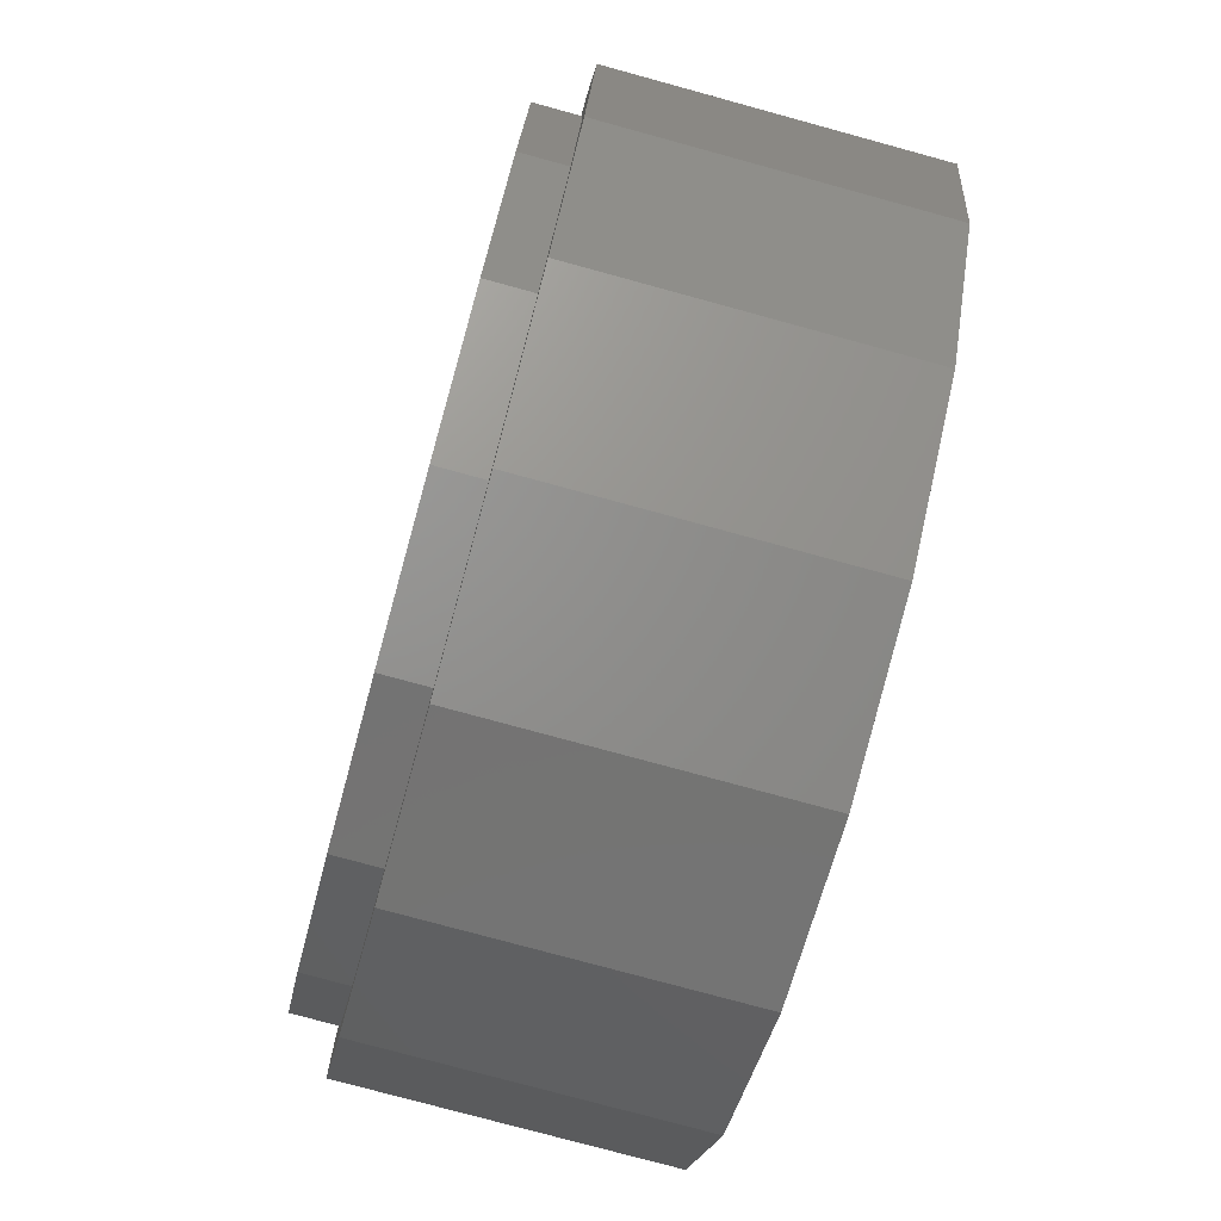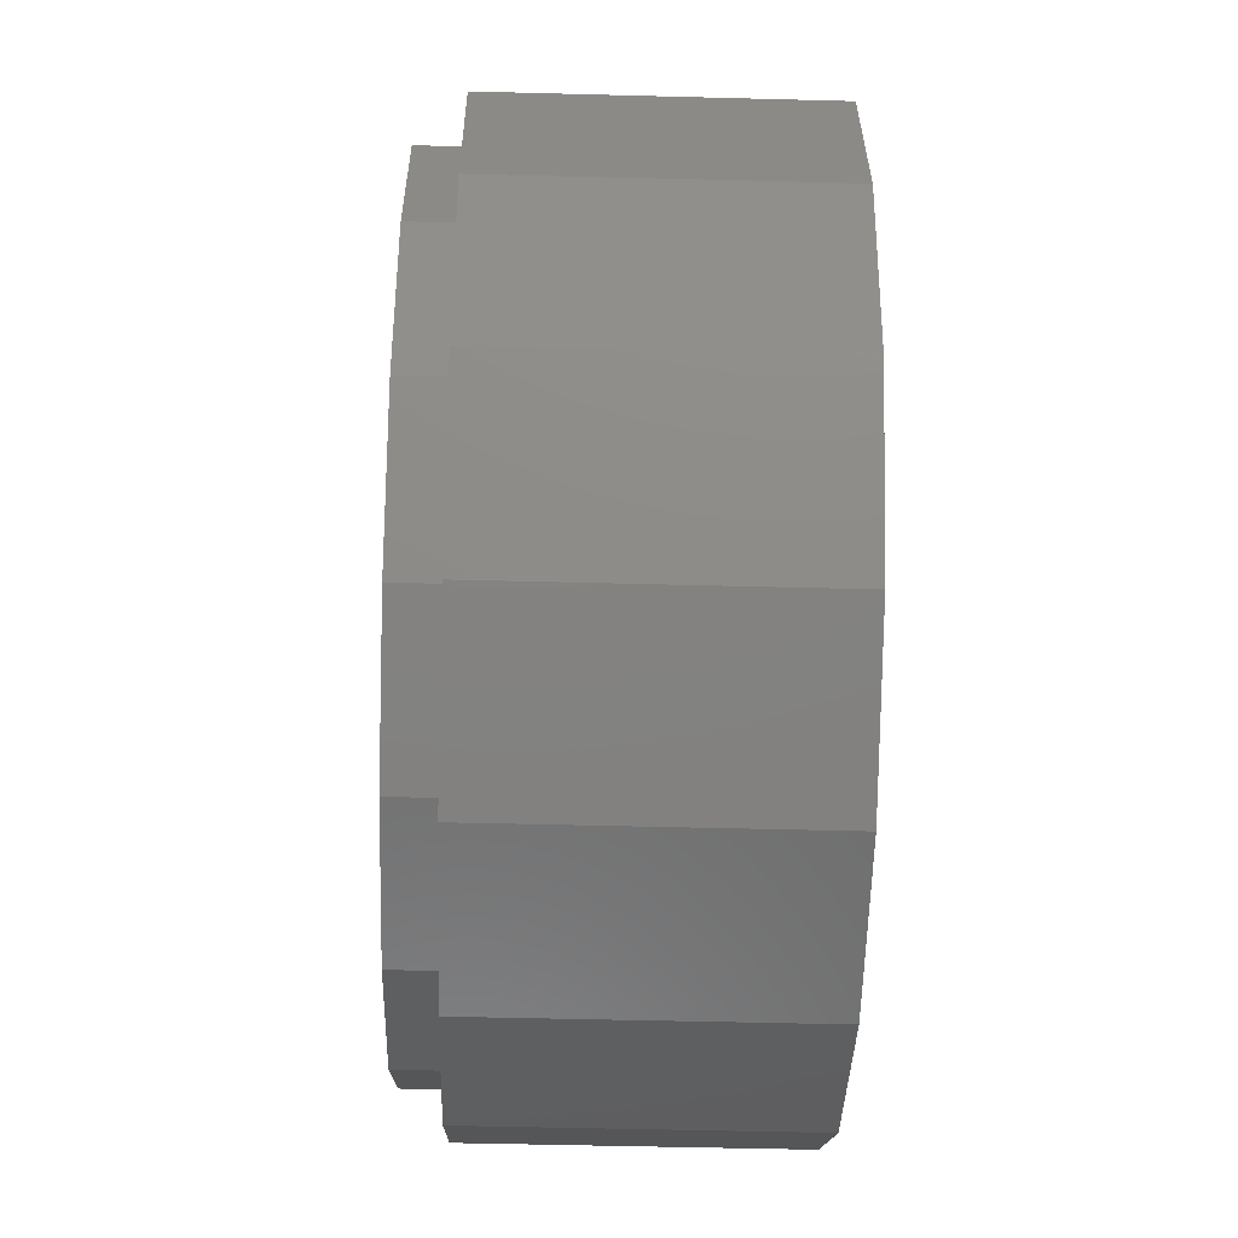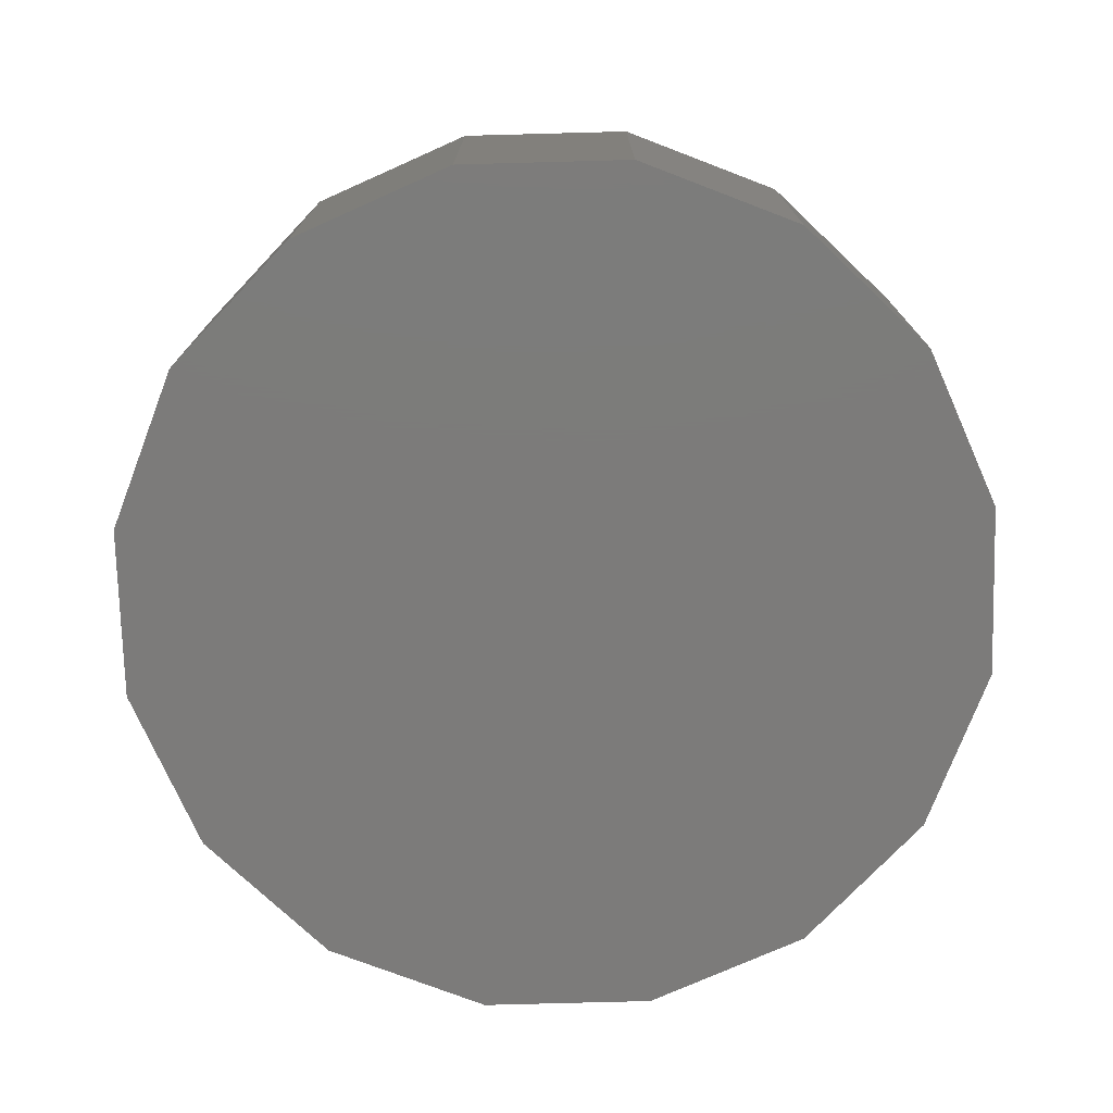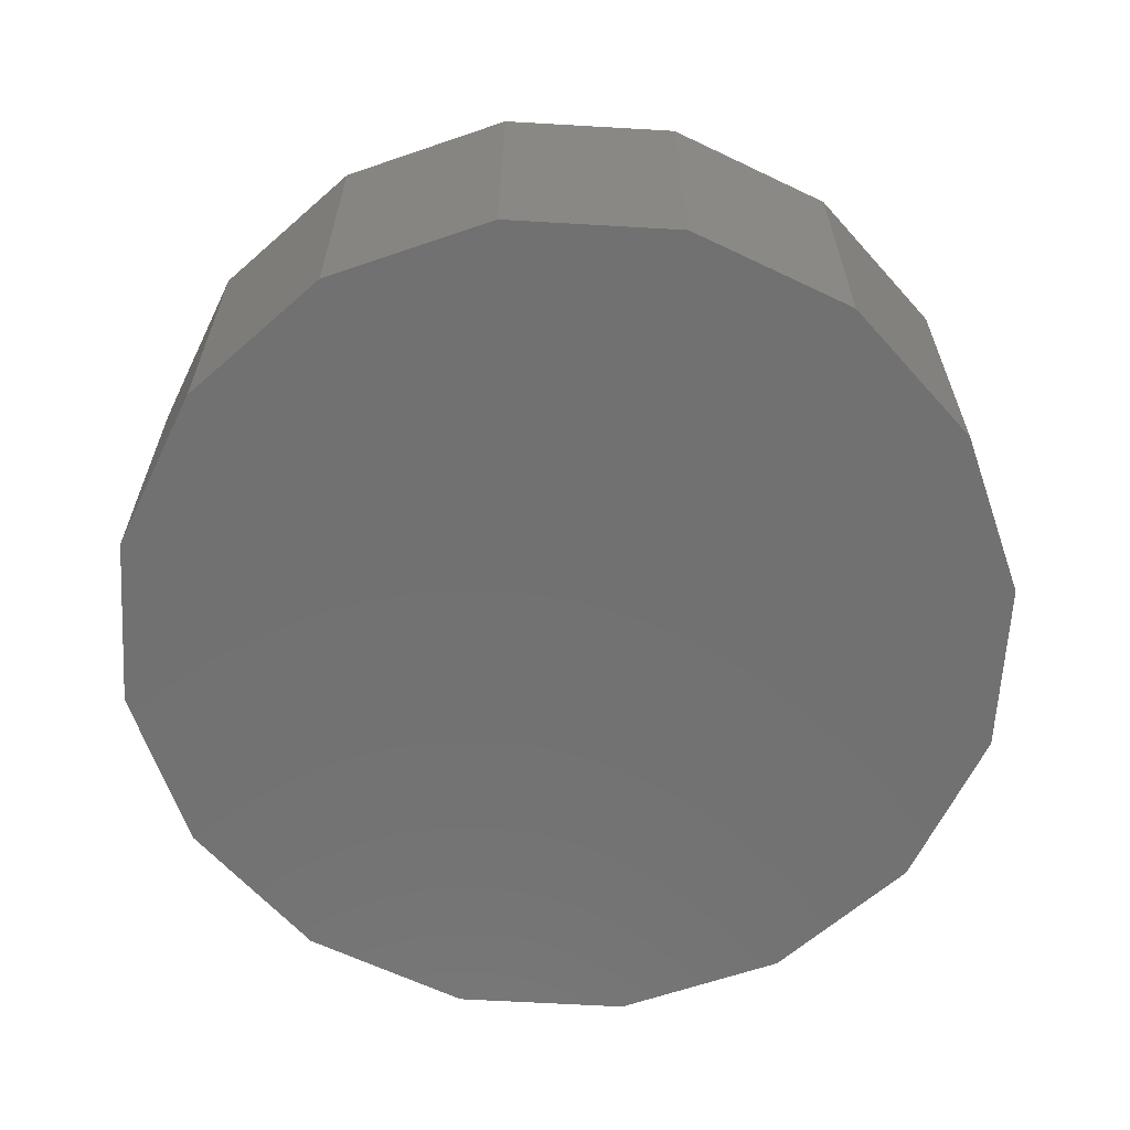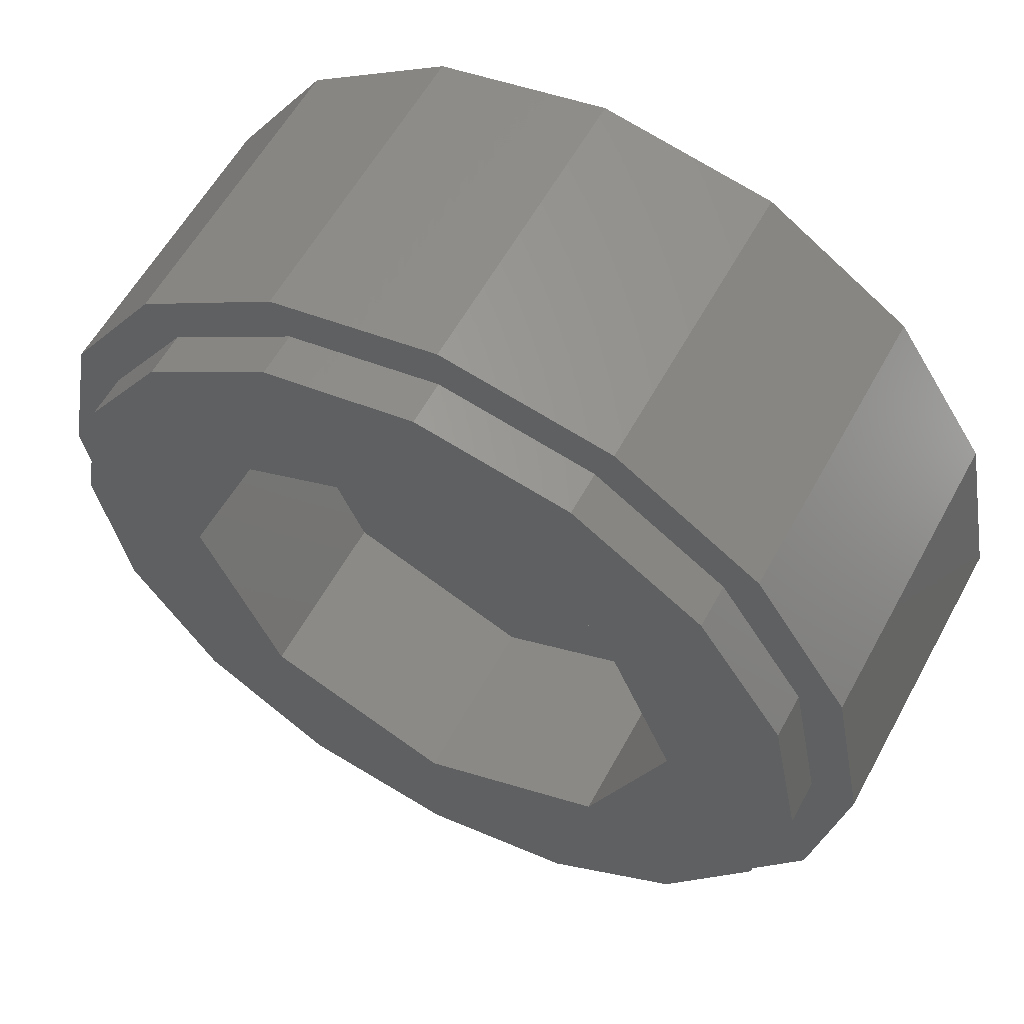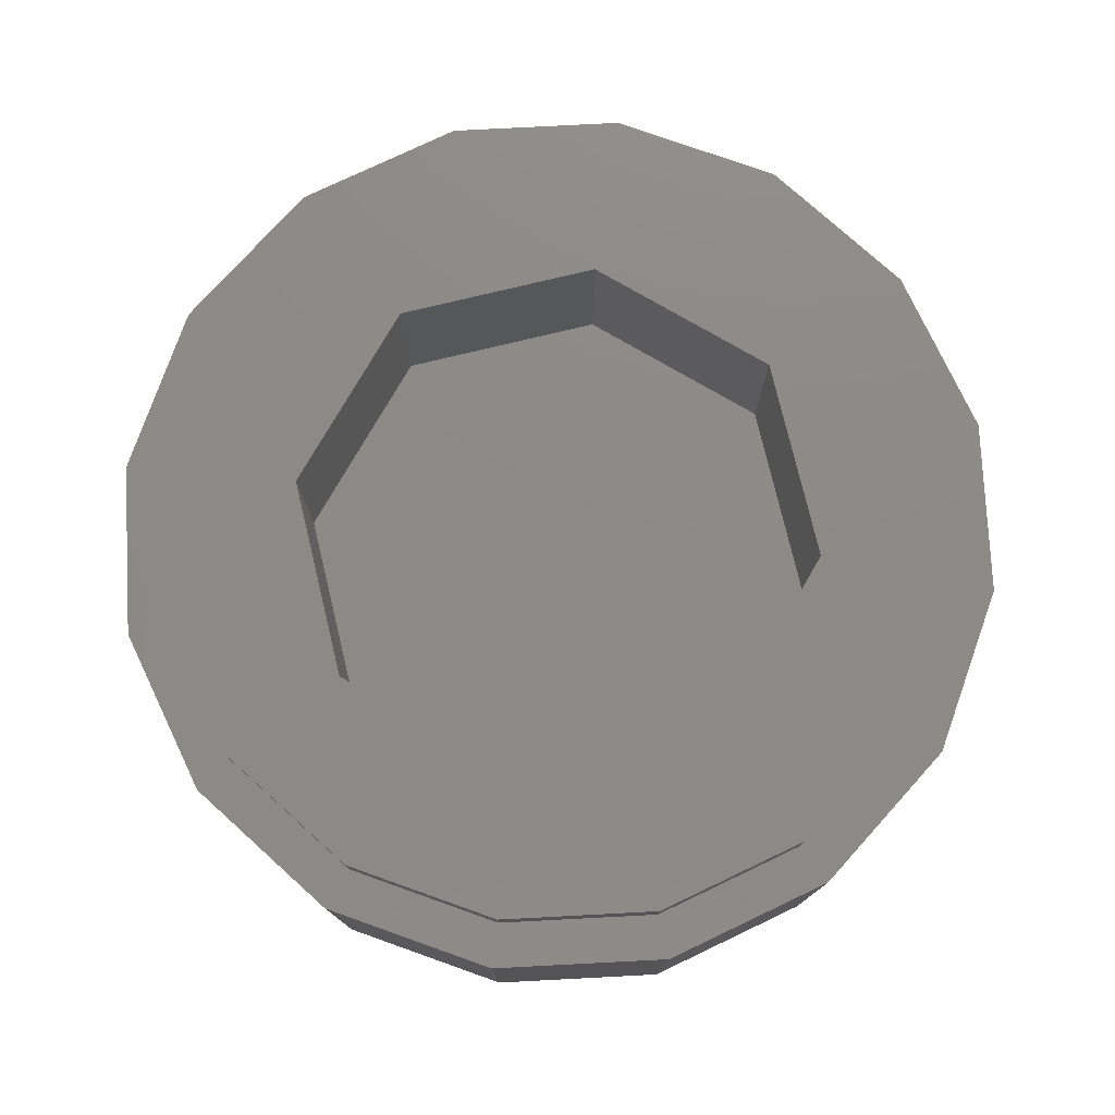
<metadata>
{"format":"stl","ext":"stl","renderer":"f3d","projection":"perspective","resolution":1024,"background":"white","views":[{"elev":-76.9,"azim":-105.3,"up":"+Z"},{"elev":-48.2,"azim":-91.7,"up":"+Z"},{"elev":-74.9,"azim":-144.7,"up":"+Y"},{"elev":-63.2,"azim":142.9,"up":"+Y"},{"elev":58.3,"azim":-151.6,"up":"+Z"},{"elev":77.3,"azim":143.3,"up":"+Y"}]}
</metadata>
<code>
# stl→obj: 212 verts, 376 faces
v 0.108 0 0.084
v -0.108 0 0.084
v -0.108 0 0.032
v 0.108 0 0.032
v -0.07112 0 -0.04848
v -0.06004 0 -0.04388
v -0.108 0 -0.02
v -0.16 0 -0.02
v 0.072 0 -0.032
v 0.072 0 -0.104
v 0.16 0 -0.02
v 0.108 0 -0.02
v 0.212 0 -0.02
v -0.212 0 -0.02
v -0.06652 0 -0.05956
v -0.3326 0 -0.1378
v -0.072 0 -0.104
v -0.212 0 0.032
v -0.36 0 0
v -0.212 0 0.084
v -0.3326 0 0.1378
v 0.3326 0 -0.1378
v 0.36 0 0
v 0.212 0 0.032
v 0.3326 0 0.1378
v 0.212 0 0.084
v -0.16 0 0.084
v -0.1378 0 0.3326
v -0.2546 0 0.2546
v 0 0 0.36
v 0.16 0 0.084
v 0.1378 0 0.3326
v 0.2546 0 0.2546
v -0.2546 0 -0.2546
v 0.2546 0 -0.2546
v 0.1378 0 -0.3326
v -0.1378 0 -0.3326
v 0 0 -0.104
v 0 0 -0.36
v -0.04896 0 -0.03928
v 0.048 0 -0.02
v -0.04436 0 -0.05036
v 0.048 0 -0.032
v 0.06 0 -0.02
v 0.072 0 -0.02
v 0.168 0.32 0.168
v 0.2956 0.32 0.1225
v 0.32 0.32 0
v 0.24 0.32 0
v 0 0.32 0.24
v 0.2263 0.32 0.2263
v 0 0.32 0.32
v 0.1225 0.32 0.2956
v -0.168 0.32 0.168
v -0.1225 0.32 0.2956
v -0.24 0.32 0
v -0.2263 0.32 0.2263
v -0.32 0.32 0
v -0.2956 0.32 0.1225
v -0.168 0.32 -0.168
v -0.2956 0.32 -0.1225
v 0 0.32 -0.24
v -0.2263 0.32 -0.2263
v 0 0.32 -0.32
v -0.1225 0.32 -0.2956
v 0.168 0.32 -0.168
v 0.1225 0.32 -0.2956
v 0.2263 0.32 -0.2263
v 0.2956 0.32 -0.1225
v -0.24 0.16 0
v -0.168 0.16 0.168
v 0 0.16 0.24
v 0.168 0.16 0.168
v -0.168 0.16 -0.168
v 0.24 0.16 0
v 0.168 0.16 -0.168
v 0 0.16 -0.24
v -0.36 0.32 0
v -0.3326 0.32 0.1378
v -0.2546 0.32 0.2546
v -0.1378 0.32 0.3326
v 0 0.32 0.36
v 0.1378 0.32 0.3326
v 0.2546 0.32 0.2546
v 0.3326 0.32 0.1378
v 0.36 0.32 -0
v 0.32 0.32 -0
v 0.3326 0.32 -0.1378
v 0.2546 0.32 -0.2546
v 0.1378 0.32 -0.3326
v -0 0.32 -0.36
v -0 0.32 -0.32
v -0.1378 0.32 -0.3326
v -0.2546 0.32 -0.2546
v -0.3326 0.32 -0.1378
v 0.36 0.28 0
v 0.36 0.32 0
v 0.3326 0.28 0.1378
v 0.2546 0.28 0.2546
v 0.1378 0.28 0.3326
v -0 0.32 0.36
v -0 0.28 0.36
v -0.1378 0.28 0.3326
v -0.2546 0.28 0.2546
v -0.3326 0.28 0.1378
v -0.36 0.32 -0
v -0.36 0.28 -0
v -0.3326 0.28 -0.1378
v -0.2546 0.28 -0.2546
v -0.1378 0.28 -0.3326
v 0 0.32 -0.36
v 0 0.28 -0.36
v 0.1378 0.28 -0.3326
v 0.2546 0.28 -0.2546
v 0.3326 0.28 -0.1378
v -0.36 0.28 0
v -0.4 0.28 0
v -0.3696 0.28 0.1531
v -0.2828 0.28 0.2828
v -0.1531 0.28 0.3696
v 0 0.28 0.4
v 0 0.28 0.36
v 0.1531 0.28 0.3696
v 0.2828 0.28 0.2828
v 0.3696 0.28 0.1531
v 0.4 0.28 -0
v 0.36 0.28 -0
v 0.3696 0.28 -0.1531
v 0.2828 0.28 -0.2828
v 0.1531 0.28 -0.3696
v -0 0.28 -0.4
v -0 0.28 -0.36
v -0.1531 0.28 -0.3696
v -0.2828 0.28 -0.2828
v -0.3696 0.28 -0.1531
v 0.4 0 0
v 0.4 0.28 0
v 0.3696 0 0.1531
v 0.2828 0 0.2828
v 0.1531 0 0.3696
v -0 0.28 0.4
v -0 0 0.4
v -0.1531 0 0.3696
v -0.2828 0 0.2828
v -0.3696 0 0.1531
v -0.4 0.28 -0
v -0.4 0 -0
v -0.3696 0 -0.1531
v -0.2828 0 -0.2828
v -0.1531 0 -0.3696
v 0 0.28 -0.4
v 0 0 -0.4
v 0.1531 0 -0.3696
v 0.2828 0 -0.2828
v 0.3696 0 -0.1531
v -0 0 0.36
v -0.36 0 -0
v 0.16 0 0.032
v 0.208 0 0.0519
v 0.1968 0 0.06877
v 0.1799 0 0.08004
v 0.1401 0 0.08004
v 0.1232 0 0.06877
v 0.112 0 0.0519
v 0.112 0 0.0121
v 0.1232 0 -0.00477
v 0.1401 0 -0.01604
v 0.1799 0 -0.01604
v 0.1968 0 -0.00477
v 0.208 0 0.0121
v -0.16 0 0.032
v -0.112 0 0.0519
v -0.1232 0 0.06877
v -0.1401 0 0.08004
v -0.1799 0 0.08004
v -0.1968 0 0.06877
v -0.208 0 0.0519
v -0.208 0 0.0121
v -0.1968 0 -0.00477
v -0.1799 0 -0.01604
v -0.1401 0 -0.01604
v -0.1232 0 -0.00477
v -0.112 0 0.0121
v -0.04435 0 -0.05037
v -0.03394 0 -0.06594
v -0.01837 0 -0.07635
v -0 0 -0.08
v 0.01837 0 -0.07635
v 0.03394 0 -0.06594
v 0.04435 0 -0.05037
v -0.06652 0 -0.05955
v -0.05091 0 -0.08291
v -0.02755 0 -0.09852
v -0 0 -0.104
v 0.02755 0 -0.09852
v 0.05091 0 -0.08291
v 0.06652 0 -0.05955
v 0.07109 0 -0.02741
v 0.06849 0 -0.02352
v 0.06459 0 -0.02091
v 0.05541 0 -0.02091
v 0.05151 0 -0.02352
v 0.04891 0 -0.02741
v -0.04695 0 -0.04648
v -0.05084 0 -0.04388
v -0.05543 0 -0.04296
v -0.06003 0 -0.04388
v -0.06392 0 -0.04648
v -0.06652 0 -0.05037
v -0.06744 0 -0.05496
v -0.04894 0 -0.03928
v -0.07112 0 -0.04847
f 1 2 3
f 3 4 1
f 5 6 7
f 7 8 5
f 9 10 11
f 11 12 9
f 13 11 10
f 5 8 14
f 14 15 5
f 15 14 16
f 16 17 15
f 16 14 18
f 18 19 16
f 18 20 21
f 21 19 18
f 22 23 24
f 24 13 22
f 23 25 26
f 26 24 23
f 27 28 29
f 29 20 27
f 2 30 28
f 28 27 2
f 1 31 32
f 32 30 1
f 32 31 26
f 26 33 32
f 2 1 30
f 21 20 29
f 26 25 33
f 16 34 17
f 10 35 22
f 22 13 10
f 35 10 36
f 17 34 37
f 37 38 17
f 37 36 10
f 10 38 37
f 37 39 36
f 6 40 3
f 3 7 6
f 3 40 41
f 41 40 42
f 42 43 41
f 44 4 3
f 3 41 44
f 4 44 45
f 45 9 12
f 12 4 45
f 46 47 48
f 46 48 49
f 46 50 51
f 46 51 47
f 50 52 53
f 50 53 51
f 54 55 52
f 54 52 50
f 54 56 57
f 54 57 55
f 56 58 59
f 56 59 57
f 60 61 58
f 60 58 56
f 60 62 63
f 60 63 61
f 62 64 65
f 62 65 63
f 66 67 64
f 66 64 62
f 66 49 68
f 66 68 67
f 49 48 69
f 49 69 68
f 70 71 72
f 70 72 73
f 74 70 73
f 74 73 75
f 75 76 77
f 75 77 74
f 46 49 75
f 46 75 73
f 50 46 73
f 50 73 72
f 54 50 72
f 54 72 71
f 56 54 71
f 56 71 70
f 60 56 70
f 60 70 74
f 62 60 74
f 62 74 77
f 66 62 77
f 66 77 76
f 49 66 76
f 49 76 75
f 58 78 79
f 58 79 59
f 59 79 80
f 59 80 57
f 57 80 81
f 57 81 55
f 55 81 82
f 55 82 52
f 52 82 83
f 52 83 53
f 53 83 84
f 53 84 51
f 51 84 85
f 51 85 47
f 47 85 86
f 47 86 87
f 87 86 88
f 87 88 69
f 69 88 89
f 69 89 68
f 68 89 90
f 68 90 67
f 67 90 91
f 67 91 92
f 92 91 93
f 92 93 65
f 65 93 94
f 65 94 63
f 63 94 95
f 63 95 61
f 61 95 78
f 61 78 58
f 96 97 85
f 96 85 98
f 98 85 84
f 98 84 99
f 99 84 83
f 99 83 100
f 100 83 101
f 100 101 102
f 102 101 81
f 102 81 103
f 103 81 80
f 103 80 104
f 104 80 79
f 104 79 105
f 105 79 106
f 105 106 107
f 107 106 95
f 107 95 108
f 108 95 94
f 108 94 109
f 109 94 93
f 109 93 110
f 110 93 111
f 110 111 112
f 112 111 90
f 112 90 113
f 113 90 89
f 113 89 114
f 114 89 88
f 114 88 115
f 115 88 97
f 115 97 96
f 116 117 118
f 116 118 105
f 105 118 119
f 105 119 104
f 104 119 120
f 104 120 103
f 103 120 121
f 103 121 122
f 122 121 123
f 122 123 100
f 100 123 124
f 100 124 99
f 99 124 125
f 99 125 98
f 98 125 126
f 98 126 127
f 127 126 128
f 127 128 115
f 115 128 129
f 115 129 114
f 114 129 130
f 114 130 113
f 113 130 131
f 113 131 132
f 132 131 133
f 132 133 110
f 110 133 134
f 110 134 109
f 109 134 135
f 109 135 108
f 108 135 117
f 108 117 116
f 136 137 125
f 136 125 138
f 138 125 124
f 138 124 139
f 139 124 123
f 139 123 140
f 140 123 141
f 140 141 142
f 142 141 120
f 142 120 143
f 143 120 119
f 143 119 144
f 144 119 118
f 144 118 145
f 145 118 146
f 145 146 147
f 147 146 135
f 147 135 148
f 148 135 134
f 148 134 149
f 149 134 133
f 149 133 150
f 150 133 151
f 150 151 152
f 152 151 130
f 152 130 153
f 153 130 129
f 153 129 154
f 154 129 128
f 154 128 155
f 155 128 137
f 155 137 136
f 23 136 138
f 23 138 25
f 25 138 139
f 25 139 33
f 33 139 140
f 33 140 32
f 32 140 142
f 32 142 156
f 156 142 143
f 156 143 28
f 28 143 144
f 28 144 29
f 29 144 145
f 29 145 21
f 21 145 147
f 21 147 157
f 157 147 148
f 157 148 16
f 16 148 149
f 16 149 34
f 34 149 150
f 34 150 37
f 37 150 152
f 37 152 39
f 39 152 153
f 39 153 36
f 36 153 154
f 36 154 35
f 35 154 155
f 35 155 22
f 22 155 136
f 22 136 23
f 158 24 159
f 158 159 160
f 158 160 161
f 158 161 31
f 158 31 162
f 158 162 163
f 158 163 164
f 158 164 4
f 158 4 165
f 158 165 166
f 158 166 167
f 158 167 11
f 158 11 168
f 158 168 169
f 158 169 170
f 158 170 24
f 171 3 172
f 171 172 173
f 171 173 174
f 171 174 27
f 171 27 175
f 171 175 176
f 171 176 177
f 171 177 18
f 171 18 178
f 171 178 179
f 171 179 180
f 171 180 8
f 171 8 181
f 171 181 182
f 171 182 183
f 171 183 3
f 26 31 161
f 26 161 160
f 26 160 159
f 26 159 24
f 1 4 164
f 1 164 163
f 1 163 162
f 1 162 31
f 12 11 167
f 12 167 166
f 12 166 165
f 12 165 4
f 13 24 170
f 13 170 169
f 13 169 168
f 13 168 11
f 2 27 174
f 2 174 173
f 2 173 172
f 2 172 3
f 20 18 177
f 20 177 176
f 20 176 175
f 20 175 27
f 14 8 180
f 14 180 179
f 14 179 178
f 14 178 18
f 7 3 183
f 7 183 182
f 7 182 181
f 7 181 8
f 184 185 43
f 185 186 43
f 186 187 43
f 187 188 43
f 188 189 43
f 189 190 43
f 184 191 192
f 184 192 185
f 185 192 193
f 185 193 186
f 186 193 194
f 186 194 187
f 187 194 195
f 187 195 188
f 188 195 196
f 188 196 189
f 189 196 197
f 189 197 190
f 190 197 9
f 190 9 43
f 194 193 17
f 193 192 17
f 192 191 17
f 9 197 10
f 197 196 10
f 196 195 10
f 195 194 10
f 9 198 199
f 9 199 200
f 9 200 44
f 9 44 201
f 9 201 202
f 9 202 203
f 9 203 43
f 45 44 200
f 45 200 199
f 45 199 198
f 45 198 9
f 41 43 203
f 41 203 202
f 41 202 201
f 41 201 44
f 184 204 205
f 184 205 206
f 184 206 207
f 184 207 208
f 184 208 209
f 184 209 210
f 184 210 15
f 211 207 206
f 211 206 205
f 211 205 204
f 211 204 184
f 212 15 210
f 212 210 209
f 212 209 208
f 212 208 207

</code>
